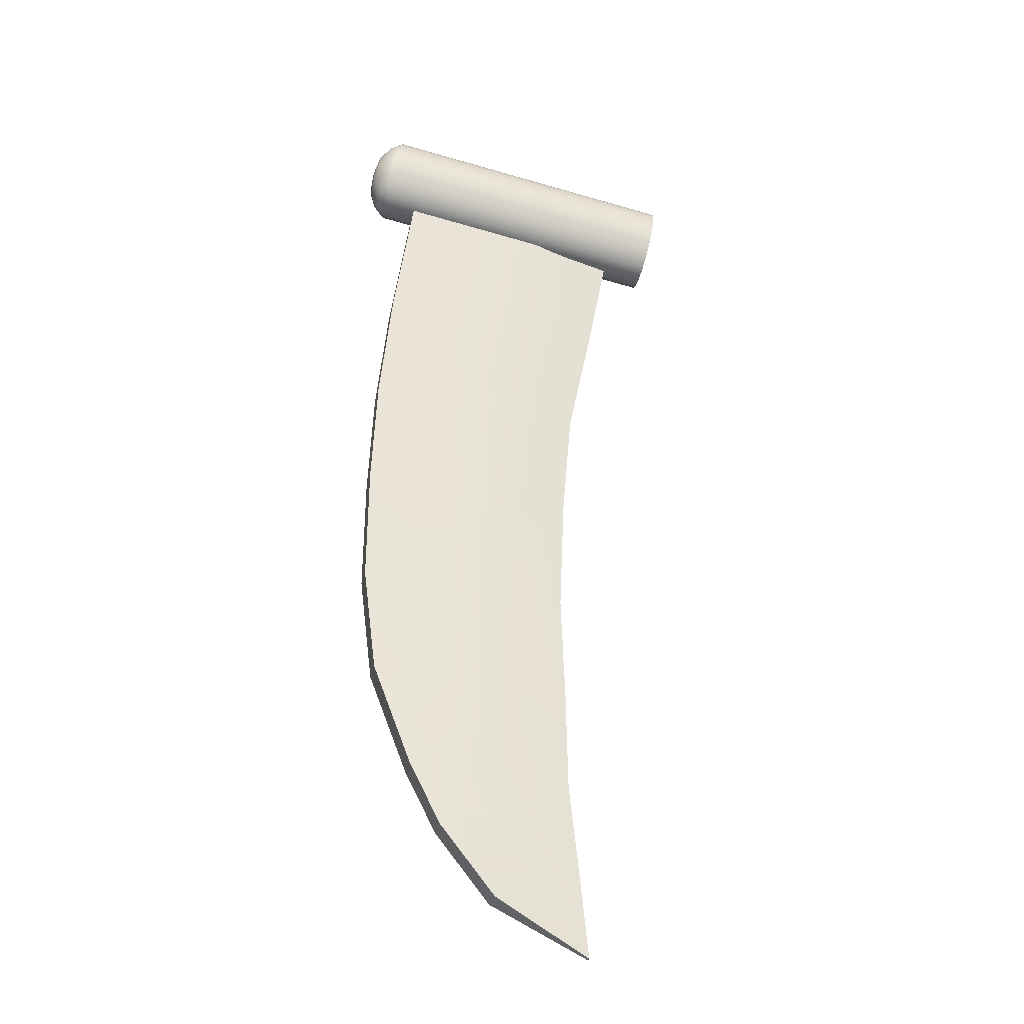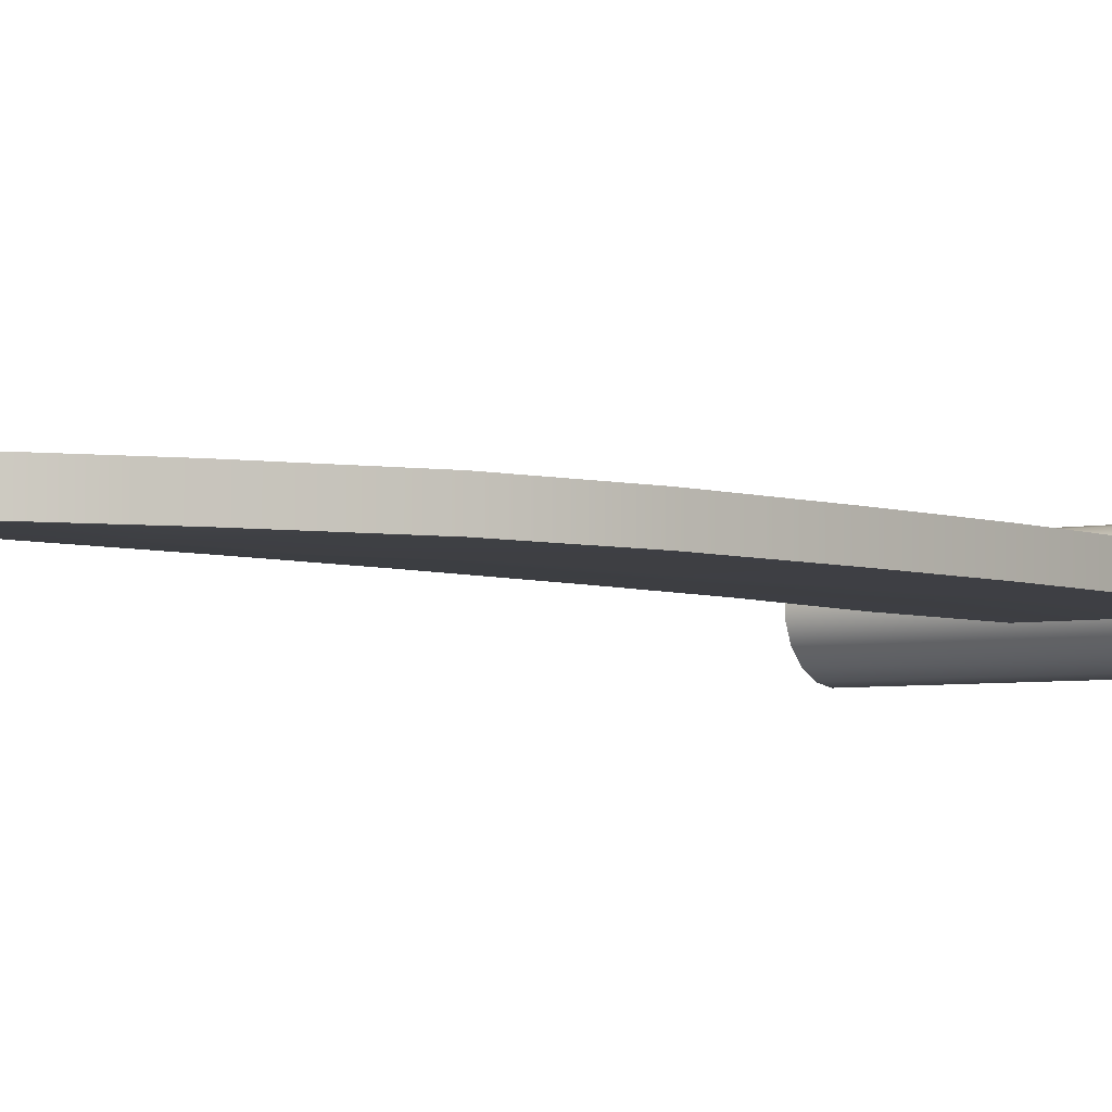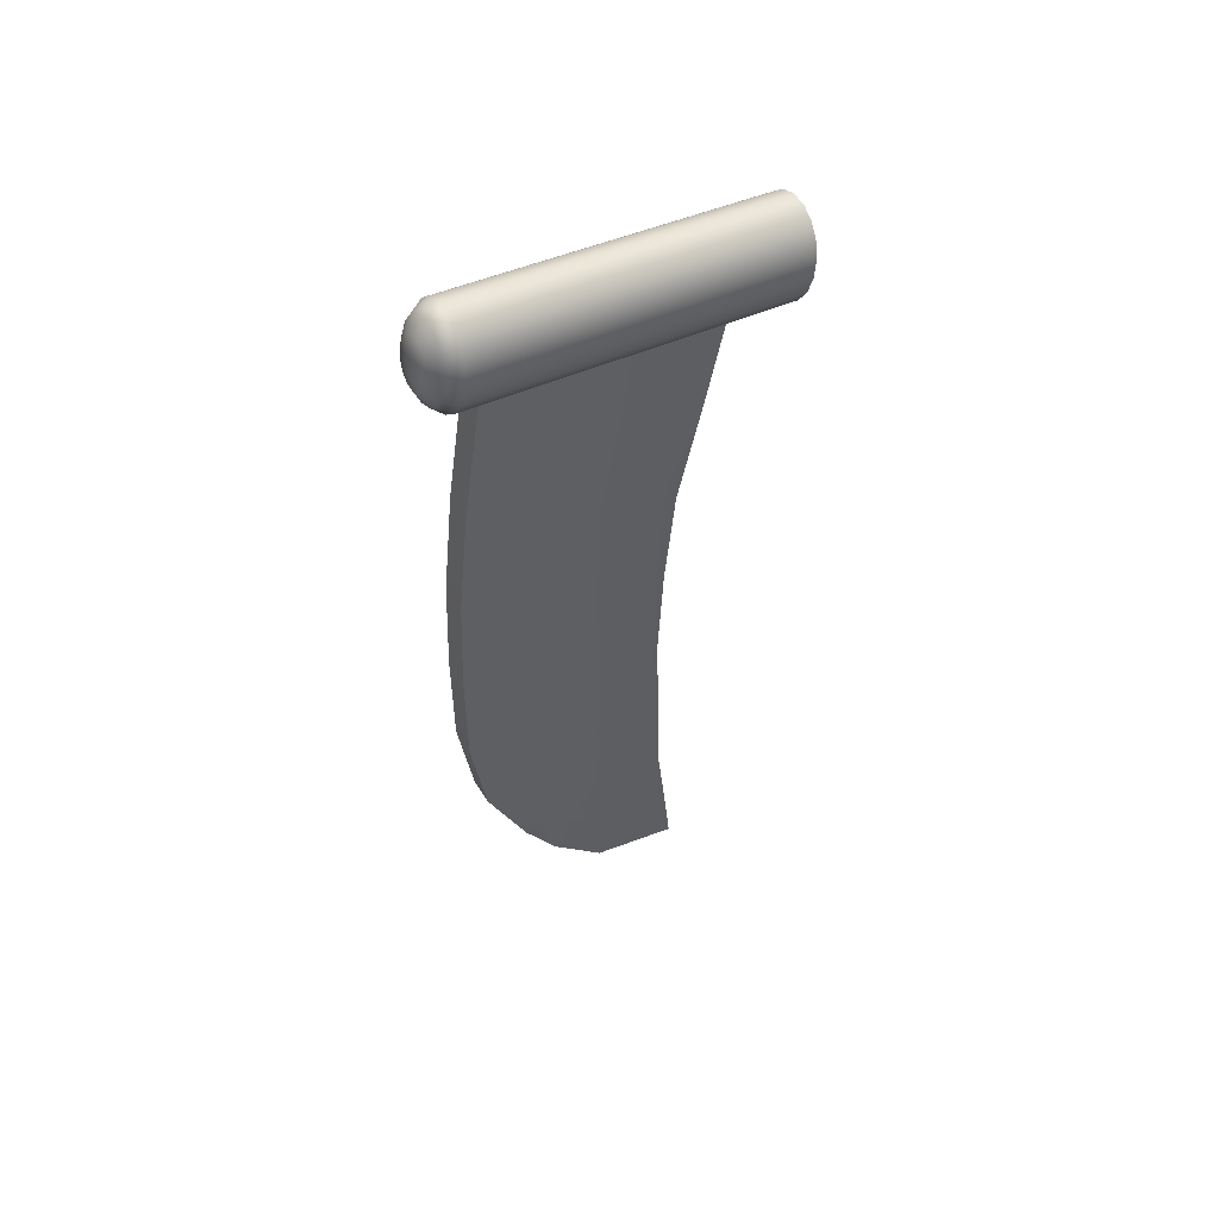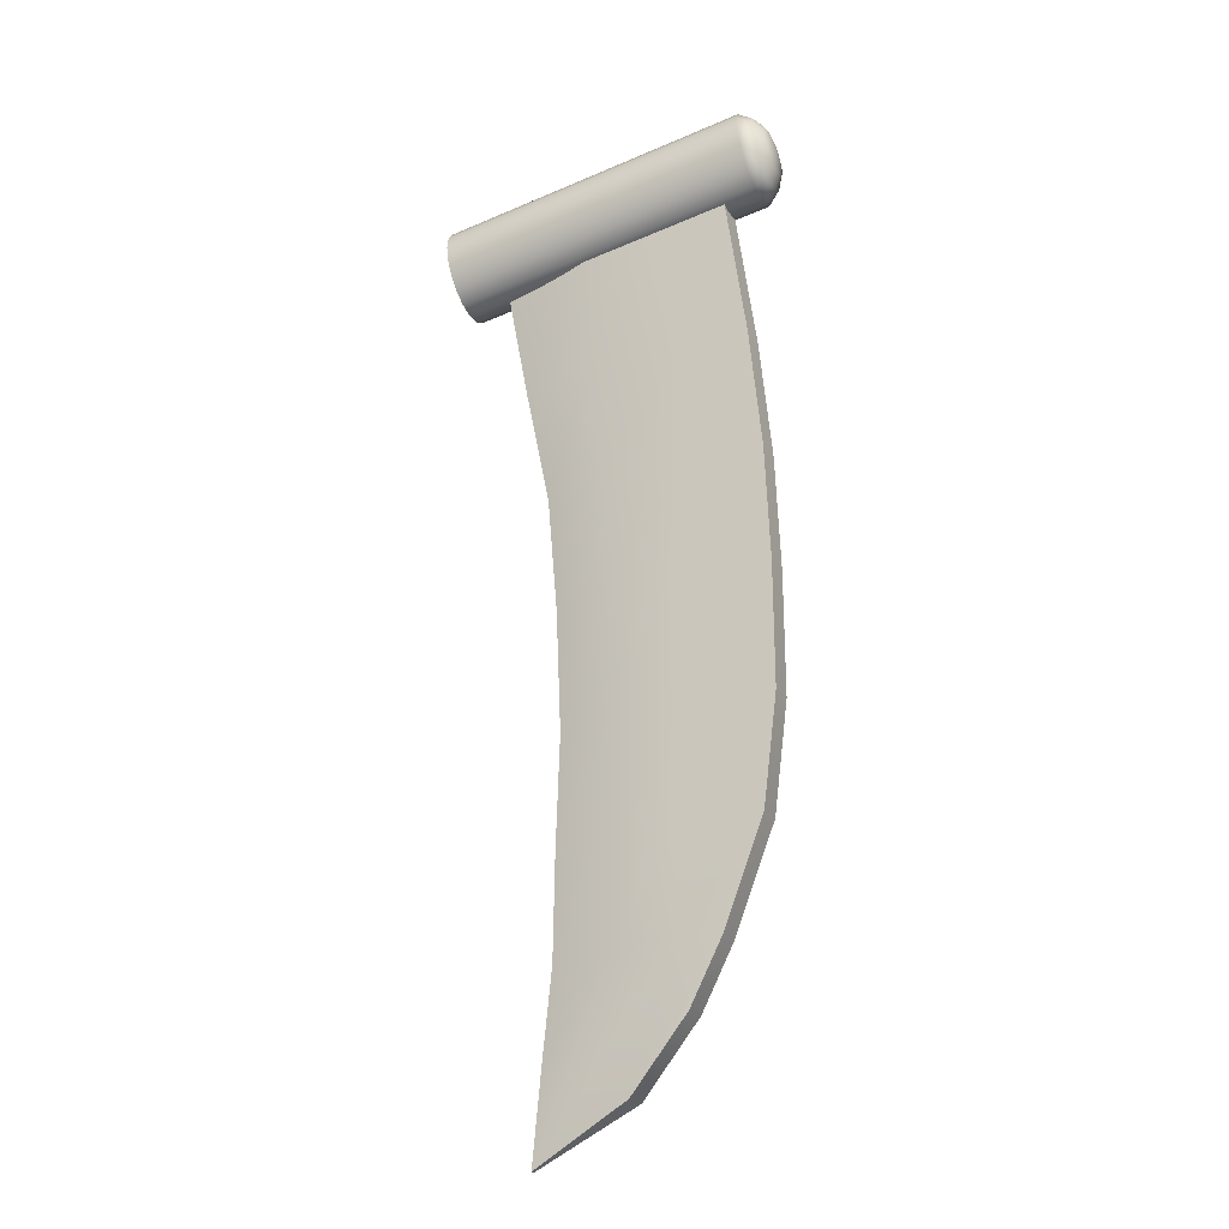
<metadata>
{"format":"obj","ext":"obj","renderer":"f3d","projection":"perspective","resolution":1024,"background":"white","views":[{"elev":-30.9,"azim":167.7,"up":"+Y"},{"elev":-4.4,"azim":42.9,"up":"+Z"},{"elev":56.1,"azim":148.8,"up":"+Y"},{"elev":-21.9,"azim":24.7,"up":"+Y"}]}
</metadata>
<code>
g Box001
v -0.1338 -0.3486 -0.003061
v -0.1466 -0.4805 -0.00306
v -0.03205 -0.2281 -0.01696
v -0.1214 -0.2311 -0.003061
v -0.02781 -0.08299 -0.01696
v -0.119 -0.08707 -0.003061
v -0.02859 0.06976 -0.01696
v -0.1135 0.06716 -0.003061
v -0.03609 0.2419 -0.01696
v -0.1207 0.2382 -0.003061
v -0.04794 0.4025 -0.01696
v -0.1346 0.3984 -0.003061
v -0.07229 0.5728 -0.01696
v -0.1697 0.5672 -0.003061
v -0.0796 0.8161 -0.01696
v -0.2145 0.8012 -0.003061
v -0.01105 -0.406 -0.01696
v 0.06681 -0.3081 -0.01696
v 0.1119 -0.2206 -0.01696
v 0.05096 -0.2206 -0.02058
v -0.1466 -0.4805 -0.00306
v 0.1682 -0.07555 -0.01696
v -0.03205 -0.2281 -0.01696
v 0.05067 -0.07555 -0.02058
v 0.1877 0.0772 -0.01696
v -0.02781 -0.08299 -0.01696
v 0.05903 0.0772 -0.01696
v 0.1868 0.2493 -0.01696
v -0.02859 0.06976 -0.01696
v 0.05835 0.2493 -0.01696
v 0.1798 0.4099 -0.01696
v -0.03609 0.2419 -0.01696
v 0.06703 0.4099 -0.01696
v 0.1624 0.5802 -0.01696
v -0.04794 0.4025 -0.01696
v 0.07459 0.5802 -0.01696
v 0.1286 0.8161 -0.01696
v -0.07229 0.5728 -0.01696
v 0.02452 0.8161 -0.01696
v -0.0796 0.8161 -0.01696
v -0.1338 -0.3486 0.003818
v -0.03205 -0.2281 0.02006
v -0.1466 -0.4805 0.003818
v -0.1214 -0.2311 0.003818
v -0.02781 -0.08299 0.02006
v -0.119 -0.08707 0.003818
v -0.02859 0.06976 0.02006
v -0.1135 0.06716 0.003818
v -0.03609 0.2419 0.02006
v -0.1207 0.2382 0.003818
v -0.04794 0.4025 0.02006
v -0.1346 0.3984 0.003818
v -0.07229 0.5728 0.02006
v -0.1697 0.5672 0.003818
v -0.0796 0.8161 0.02006
v -0.2145 0.8012 0.003818
v -0.01105 -0.406 0.02006
v 0.1119 -0.2206 0.02006
v 0.06681 -0.3081 0.02006
v 0.05096 -0.2206 0.02006
v -0.1466 -0.4805 0.003818
v 0.1682 -0.07555 0.02006
v -0.03205 -0.2281 0.02006
v 0.05067 -0.07555 0.02006
v 0.1877 0.0772 0.02006
v -0.02781 -0.08299 0.02006
v 0.05903 0.0772 0.02006
v 0.1868 0.2493 0.02006
v -0.02859 0.06976 0.02006
v 0.05835 0.2493 0.02006
v 0.1798 0.4099 0.02006
v -0.03609 0.2419 0.02006
v 0.06703 0.4099 0.02006
v 0.1624 0.5802 0.02006
v -0.04794 0.4025 0.02006
v 0.07459 0.5802 0.02006
v 0.1286 0.8161 0.02006
v -0.07229 0.5728 0.02006
v 0.02452 0.8161 0.02006
v -0.0796 0.8161 0.02006
v -0.1338 -0.3486 -0.003061
v -0.1466 -0.4805 0.003818
v -0.1466 -0.4805 -0.00306
v -0.1338 -0.3486 0.003818
v -0.1214 -0.2311 -0.003061
v -0.1214 -0.2311 0.003818
v -0.119 -0.08707 -0.003061
v -0.119 -0.08707 0.003818
v -0.1135 0.06716 -0.003061
v -0.1135 0.06716 0.003818
v -0.1207 0.2382 -0.003061
v -0.1207 0.2382 0.003818
v -0.1346 0.3984 -0.003061
v -0.1346 0.3984 0.003818
v -0.1697 0.5672 -0.003061
v -0.1697 0.5672 0.003818
v -0.2145 0.8012 -0.003061
v -0.2145 0.8012 0.003818
v -0.1466 -0.4805 -0.00306
v -0.1466 -0.4805 0.003818
v -0.01105 -0.406 0.02006
v -0.01105 -0.406 -0.01696
v 0.06681 -0.3081 0.02006
v 0.06681 -0.3081 -0.01696
v 0.1119 -0.2206 0.02006
v 0.1119 -0.2206 -0.01696
v 0.1682 -0.07555 0.02006
v 0.1682 -0.07555 -0.01696
v 0.1877 0.0772 0.02006
v 0.1877 0.0772 -0.01696
v 0.1868 0.2493 0.02006
v 0.1868 0.2493 -0.01696
v 0.1798 0.4099 0.02006
v 0.1798 0.4099 -0.01696
v 0.1624 0.5802 0.02006
v 0.1624 0.5802 -0.01696
v 0.1286 0.8161 0.02006
v 0.1286 0.8161 -0.01696
v 0.1286 0.8161 -0.01696
v 0.1286 0.8161 0.02006
v 0.02452 0.8161 0.02006
v 0.02452 0.8161 -0.01696
v -0.0796 0.8161 0.02006
v -0.0796 0.8161 -0.01696
v -0.2145 0.8012 0.003818
v -0.2145 0.8012 -0.003061
v -0.2786 0.8193 -0.04324
v 0.159 0.9122 -0.02822
v -0.2813 0.8348 -0.02822
v 0.1617 0.8968 -0.04324
v -0.275 0.7985 -0.05304
v 0.1653 0.876 -0.05304
v 0.181 0.8907 -0.03431
v -0.2708 0.7749 -0.05644
v 0.1839 0.8742 -0.04209
v 0.1695 0.8523 -0.05644
v -0.2666 0.7512 -0.05304
v 0.1872 0.8554 -0.04479
v 0.1737 0.8286 -0.05304
v -0.2629 0.7304 -0.04324
v 0.1905 0.8366 -0.04209
v 0.1774 0.8078 -0.04324
v 0.1934 0.8201 -0.03431
v -0.2602 0.7149 -0.02822
v 0.1801 0.7924 -0.02822
v -0.2828 0.843 0.009801
v 0.159 0.9122 0.02822
v -0.2813 0.8348 0.02822
v 0.1575 0.9204 0.009801
v 0.1788 0.903 0.02239
v -0.2828 0.843 -0.009801
v 0.1776 0.9095 0.007778
v 0.1575 0.9204 -0.009801
v -0.2813 0.8348 -0.02822
v 0.1776 0.9095 -0.007777
v 0.159 0.9122 -0.02822
v 0.1788 0.903 -0.02239
v -0.2813 0.8348 0.02822
v 0.159 0.9122 0.02822
v 0.1617 0.8968 0.04324
v -0.2786 0.8193 0.04324
v 0.1653 0.876 0.05304
v -0.275 0.7985 0.05304
v 0.1839 0.8742 0.04209
v 0.181 0.8907 0.03431
v 0.1872 0.8554 0.04479
v 0.1695 0.8523 0.05644
v -0.2708 0.7749 0.05644
v 0.1905 0.8366 0.04209
v 0.1737 0.8286 0.05304
v 0.1934 0.8201 0.03431
v -0.2666 0.7512 0.05304
v 0.1774 0.8078 0.04324
v -0.2629 0.7304 0.04324
v 0.1801 0.7924 0.02822
v -0.2602 0.7149 0.02822
v -0.2602 0.7149 0.02822
v 0.1801 0.7924 0.02822
v 0.1815 0.7842 0.009801
v -0.2588 0.7067 0.009801
v 0.1815 0.7842 -0.009801
v -0.2588 0.7067 -0.009801
v 0.1801 0.7924 -0.02822
v -0.2602 0.7149 -0.02822
v 0.1617 0.8968 -0.04324
v 0.181 0.8907 -0.03431
v 0.1788 0.903 -0.02239
v 0.159 0.9122 -0.02822
v 0.159 0.9122 0.02822
v 0.1788 0.903 0.02239
v 0.181 0.8907 0.03431
v 0.1617 0.8968 0.04324
v 0.1774 0.8078 0.04324
v 0.1934 0.8201 0.03431
v 0.1956 0.8079 0.02239
v 0.1801 0.7924 0.02822
v 0.1815 0.7842 -0.009801
v 0.1956 0.8079 -0.02239
v 0.1801 0.7924 -0.02822
v 0.1967 0.8013 -0.007778
v 0.1815 0.7842 0.009801
v 0.1967 0.8013 0.007778
v 0.1801 0.7924 0.02822
v 0.1956 0.8079 0.02239
v 0.2039 0.8275 -0.01411
v 0.2046 0.8234 -0.004901
v 0.2046 0.8234 0.004901
v 0.2025 0.8352 -0.02162
v 0.1934 0.8201 -0.03431
v 0.2039 0.8275 0.01411
v 0.1934 0.8201 0.03431
v 0.2007 0.8456 -0.02652
v 0.1905 0.8366 -0.04209
v 0.2025 0.8352 0.02162
v 0.1905 0.8366 0.04209
v 0.1986 0.8574 -0.02822
v 0.1872 0.8554 -0.04479
v 0.2007 0.8456 0.02652
v 0.1872 0.8554 0.04479
v 0.1965 0.8693 -0.02652
v 0.1839 0.8742 -0.04209
v 0.1986 0.8574 0.02822
v 0.1839 0.8742 0.04209
v 0.1947 0.8797 -0.02162
v 0.181 0.8907 -0.03431
v 0.1965 0.8693 0.02652
v 0.181 0.8907 0.03431
v 0.1933 0.8874 -0.01411
v 0.1788 0.903 -0.02239
v 0.1947 0.8797 0.02162
v 0.1788 0.903 0.02239
v 0.1926 0.8915 -0.004901
v 0.1776 0.9095 -0.007777
v 0.1933 0.8874 0.01411
v 0.1776 0.9095 0.007778
v 0.1926 0.8915 0.004901
v 0.2018 0.858 0.01411
v 0.2007 0.8639 0.01326
v 0.2032 0.8582 6.056e-09
v 0.1998 0.8691 0.01081
v 0.2028 0.8521 0.01326
v 0.1991 0.873 0.007055
v 0.2037 0.8469 0.01081
v 0.1987 0.875 0.00245
v 0.2044 0.843 0.007055
v 0.1987 0.875 -0.00245
v 0.2048 0.841 0.00245
v 0.1991 0.873 -0.007055
v 0.2048 0.841 -0.00245
v 0.1998 0.8691 -0.01081
v 0.2044 0.843 -0.007055
v 0.2007 0.8639 -0.01326
v 0.2037 0.8469 -0.01081
v 0.2018 0.858 -0.01411
v 0.2028 0.8521 -0.01326
v 0.1801 0.7924 -0.02822
v 0.1956 0.8079 -0.02239
v 0.1934 0.8201 -0.03431
v 0.1774 0.8078 -0.04324
v -0.2708 0.7749 -0.04233
v -0.2708 0.7749 -0.05644
v -0.275 0.7985 -0.05304
v -0.2739 0.7926 -0.03978
v -0.2786 0.8193 -0.04324
v -0.2677 0.7571 -0.03978
v -0.2666 0.7512 -0.05304
v -0.2767 0.8082 -0.03243
v -0.2813 0.8348 -0.02822
v -0.2649 0.7415 -0.03243
v -0.2629 0.7304 -0.04324
v -0.2787 0.8198 -0.02117
v -0.2828 0.843 -0.009801
v -0.2629 0.7299 -0.02117
v -0.2602 0.7149 -0.02822
v -0.2798 0.826 -0.007351
v -0.2828 0.843 0.009801
v -0.2618 0.7237 -0.007351
v -0.2588 0.7067 -0.009801
v -0.2798 0.826 0.007351
v -0.2813 0.8348 0.02822
v -0.2618 0.7237 0.007351
v -0.2588 0.7067 0.009801
v -0.2787 0.8198 0.02117
v -0.2786 0.8193 0.04324
v -0.2629 0.7299 0.02117
v -0.2602 0.7149 0.02822
v -0.2767 0.8082 0.03243
v -0.275 0.7985 0.05304
v -0.2649 0.7415 0.03243
v -0.2629 0.7304 0.04324
v -0.2739 0.7926 0.03978
v -0.2708 0.7749 0.05644
v -0.2677 0.7571 0.03978
v -0.2666 0.7512 0.05304
v -0.2708 0.7749 0.04233
v -0.2655 0.7449 0.01411
v -0.2669 0.7526 0.02162
v -0.2687 0.763 0.02652
v -0.2708 0.7749 0.02822
v -0.2729 0.7867 0.02652
v -0.2747 0.7971 0.02162
v -0.2648 0.7408 0.004901
v -0.2761 0.8048 0.01411
v -0.2648 0.7408 -0.004901
v -0.2768 0.8089 0.004901
v -0.2655 0.7449 -0.01411
v -0.2768 0.8089 -0.004901
v -0.2669 0.7526 -0.02162
v -0.2761 0.8048 -0.01411
v -0.2687 0.763 -0.02652
v -0.2747 0.7971 -0.02162
v -0.2708 0.7749 -0.02822
v -0.2729 0.7867 -0.02652
v -0.2681 0.7599 -0.007055
v -0.2688 0.7637 -0.01081
v -0.2708 0.7749 -1.211e-08
v -0.2678 0.7578 -0.00245
v -0.2697 0.7689 -0.01326
v -0.2708 0.7749 -0.01411
v -0.2678 0.7578 0.00245
v -0.2718 0.7808 -0.01326
v -0.2681 0.7599 0.007055
v -0.2727 0.786 -0.01081
v -0.2688 0.7637 0.01081
v -0.2734 0.7898 -0.007055
v -0.2697 0.7689 0.01326
v -0.2738 0.7919 -0.00245
v -0.2708 0.7749 0.01411
v -0.2738 0.7919 0.00245
v -0.2718 0.7808 0.01326
v -0.2734 0.7898 0.007055
v -0.2727 0.786 0.01081
g Box001_0
f 3 2 1
f 4 3 1
f 5 3 4
f 6 5 4
f 7 5 6
f 8 7 6
f 9 7 8
f 10 9 8
f 11 9 10
f 12 11 10
f 13 11 12
f 14 13 12
f 15 13 14
f 16 15 14
f 19 18 17
f 20 19 17
f 20 17 21
f 22 19 20
f 23 20 21
f 24 22 20
f 24 20 23
f 25 22 24
f 26 24 23
f 27 25 24
f 27 24 26
f 28 25 27
f 29 27 26
f 30 28 27
f 30 27 29
f 31 28 30
f 32 30 29
f 33 31 30
f 33 30 32
f 34 31 33
f 35 33 32
f 36 34 33
f 36 33 35
f 37 34 36
f 38 36 35
f 39 37 36
f 39 36 38
f 40 39 38
f 43 42 41
f 42 44 41
f 42 45 44
f 45 46 44
f 45 47 46
f 47 48 46
f 47 49 48
f 49 50 48
f 49 51 50
f 51 52 50
f 51 53 52
f 53 54 52
f 53 55 54
f 55 56 54
f 59 58 57
f 58 60 57
f 57 60 61
f 58 62 60
f 60 63 61
f 62 64 60
f 60 64 63
f 62 65 64
f 64 66 63
f 65 67 64
f 64 67 66
f 65 68 67
f 67 69 66
f 68 70 67
f 67 70 69
f 68 71 70
f 70 72 69
f 71 73 70
f 70 73 72
f 71 74 73
f 73 75 72
f 74 76 73
f 73 76 75
f 74 77 76
f 76 78 75
f 77 79 76
f 76 79 78
f 79 80 78
f 83 82 81
f 82 84 81
f 81 84 85
f 84 86 85
f 85 86 87
f 86 88 87
f 87 88 89
f 88 90 89
f 89 90 91
f 90 92 91
f 91 92 93
f 92 94 93
f 93 94 95
f 94 96 95
f 95 96 97
f 96 98 97
f 101 100 99
f 102 101 99
f 103 101 102
f 104 103 102
f 105 103 104
f 106 105 104
f 107 105 106
f 108 107 106
f 109 107 108
f 110 109 108
f 111 109 110
f 112 111 110
f 113 111 112
f 114 113 112
f 115 113 114
f 116 115 114
f 117 115 116
f 118 117 116
f 121 120 119
f 122 121 119
f 123 121 122
f 124 123 122
f 125 123 124
f 126 125 124
f 129 128 127
f 128 130 127
f 127 130 131
f 130 132 131
f 130 133 132
f 131 132 134
f 133 135 132
f 132 136 134
f 132 135 136
f 134 136 137
f 135 138 136
f 136 139 137
f 136 138 139
f 137 139 140
f 138 141 139
f 139 142 140
f 139 141 142
f 141 143 142
f 140 142 144
f 142 145 144
f 148 147 146
f 147 149 146
f 147 150 149
f 146 149 151
f 150 152 149
f 149 153 151
f 149 152 153
f 151 153 154
f 152 155 153
f 153 156 154
f 153 155 156
f 155 157 156
f 160 159 158
f 161 160 158
f 162 160 161
f 163 162 161
f 162 164 160
f 164 165 160
f 166 164 162
f 167 162 163
f 167 166 162
f 168 167 163
f 169 166 167
f 170 167 168
f 170 169 167
f 171 169 170
f 172 170 168
f 173 171 170
f 173 170 172
f 174 173 172
f 175 173 174
f 176 175 174
f 179 178 177
f 180 179 177
f 181 179 180
f 182 181 180
f 183 181 182
f 184 183 182
f 187 186 185
f 188 187 185
f 191 190 189
f 192 191 189
f 195 194 193
f 196 195 193
f 199 198 197
f 198 200 197
f 197 200 201
f 200 202 201
f 201 202 203
f 202 204 203
f 198 205 200
f 200 206 202
f 205 206 200
f 202 207 204
f 206 207 202
f 208 205 198
f 209 208 198
f 207 210 204
f 204 210 211
f 212 208 209
f 213 212 209
f 210 214 211
f 211 214 215
f 216 212 213
f 217 216 213
f 214 218 215
f 215 218 219
f 220 216 217
f 221 220 217
f 218 222 219
f 219 222 223
f 224 220 221
f 225 224 221
f 222 226 223
f 223 226 227
f 228 224 225
f 229 228 225
f 226 230 227
f 227 230 231
f 232 228 229
f 233 232 229
f 230 234 231
f 231 234 235
f 235 236 233
f 236 232 233
f 234 236 235
f 222 237 226
f 226 238 230
f 237 238 226
f 238 237 239
f 240 238 239
f 238 240 230
f 230 240 234
f 237 241 239
f 241 237 222
f 218 241 222
f 240 242 234
f 234 242 236
f 242 240 239
f 243 241 218
f 241 243 239
f 214 243 218
f 242 244 236
f 244 242 239
f 236 244 232
f 245 243 214
f 243 245 239
f 210 245 214
f 244 246 232
f 246 244 239
f 232 246 228
f 247 245 210
f 245 247 239
f 248 246 239
f 246 248 228
f 247 249 239
f 207 247 210
f 249 247 207
f 228 248 224
f 206 249 207
f 248 250 224
f 250 248 239
f 224 250 220
f 251 249 206
f 249 251 239
f 205 251 206
f 250 252 220
f 252 250 239
f 220 252 216
f 253 251 205
f 251 253 239
f 208 253 205
f 252 254 216
f 254 252 239
f 216 254 212
f 255 253 208
f 253 255 239
f 212 255 208
f 254 255 212
f 255 254 239
f 258 257 256
f 259 258 256
f 262 261 260
f 263 262 260
f 264 262 263
f 260 261 265
f 261 266 265
f 267 264 263
f 268 264 267
f 265 266 269
f 266 270 269
f 271 268 267
f 272 268 271
f 269 270 273
f 270 274 273
f 275 272 271
f 276 272 275
f 273 274 277
f 274 278 277
f 279 276 275
f 280 276 279
f 277 278 281
f 278 282 281
f 283 280 279
f 284 280 283
f 281 282 285
f 282 286 285
f 287 284 283
f 288 284 287
f 285 286 289
f 286 290 289
f 291 288 287
f 292 288 291
f 289 290 293
f 290 294 293
f 294 292 295
f 295 292 291
f 293 294 295
f 281 285 296
f 285 289 297
f 296 285 297
f 289 293 298
f 297 289 298
f 293 295 299
f 298 293 299
f 295 291 300
f 299 295 300
f 291 287 301
f 300 291 301
f 302 281 296
f 277 281 302
f 301 287 303
f 287 283 303
f 304 277 302
f 273 277 304
f 303 283 305
f 283 279 305
f 306 273 304
f 269 273 306
f 305 279 307
f 279 275 307
f 308 269 306
f 265 269 308
f 307 275 309
f 275 271 309
f 310 265 308
f 260 265 310
f 309 271 311
f 271 267 311
f 312 260 310
f 263 260 312
f 267 263 313
f 311 267 313
f 313 263 312
f 308 306 314
f 310 308 315
f 315 308 314
f 315 314 316
f 314 317 316
f 314 306 317
f 318 315 316
f 318 310 315
f 312 310 318
f 306 304 317
f 319 312 318
f 313 312 319
f 319 318 316
f 317 304 320
f 317 320 316
f 304 302 320
f 321 313 319
f 321 319 316
f 311 313 321
f 320 302 322
f 320 322 316
f 302 296 322
f 323 311 321
f 323 321 316
f 309 311 323
f 322 324 316
f 322 296 324
f 325 323 316
f 325 309 323
f 324 326 316
f 296 297 324
f 324 297 326
f 307 309 325
f 297 298 326
f 327 307 325
f 327 325 316
f 305 307 327
f 326 298 328
f 326 328 316
f 298 299 328
f 329 305 327
f 329 327 316
f 303 305 329
f 328 299 330
f 328 330 316
f 299 300 330
f 331 303 329
f 331 329 316
f 301 303 331
f 330 332 316
f 330 300 332
f 332 331 316
f 332 301 331
f 300 301 332

</code>
